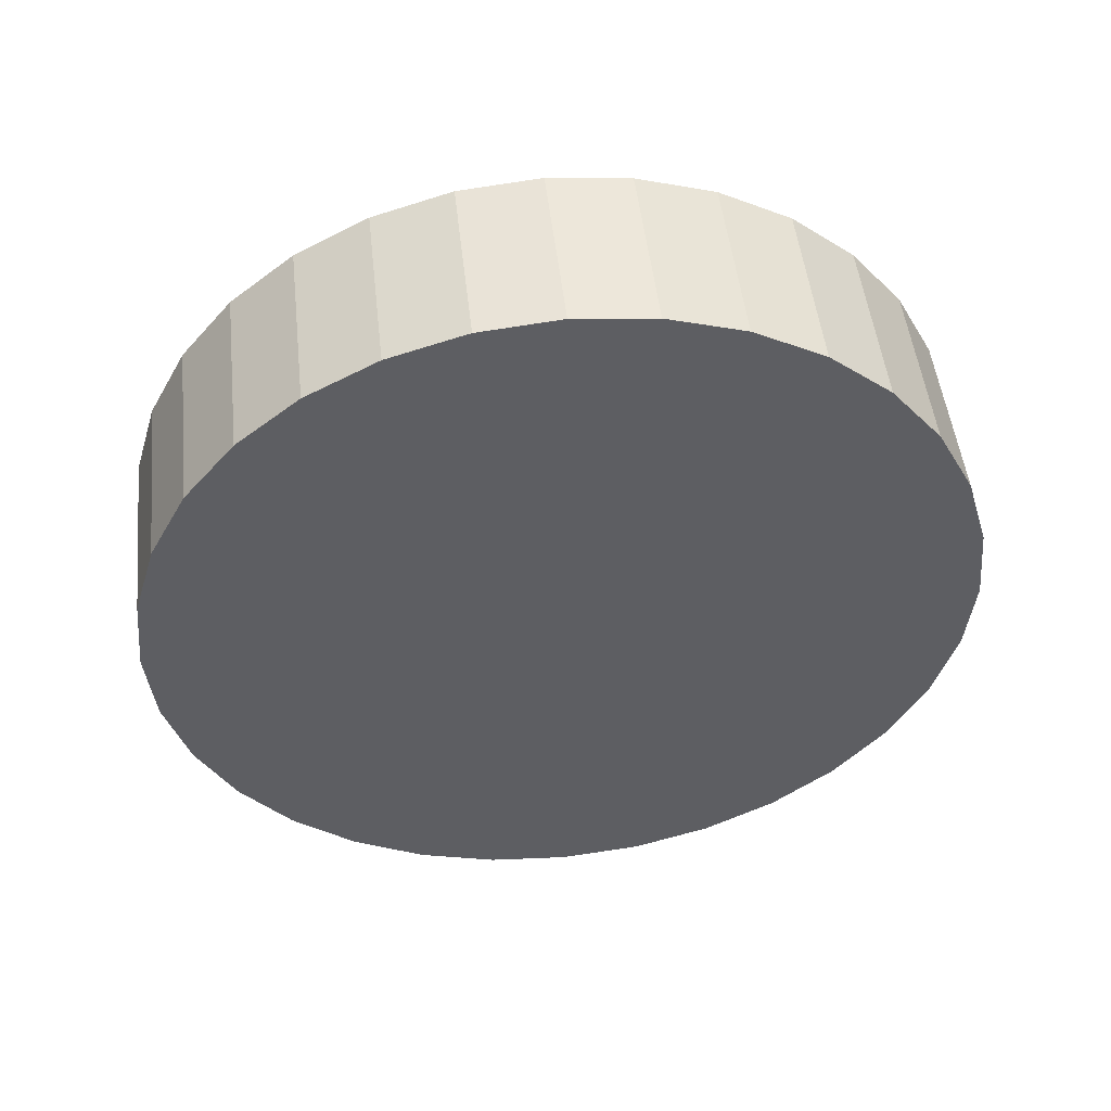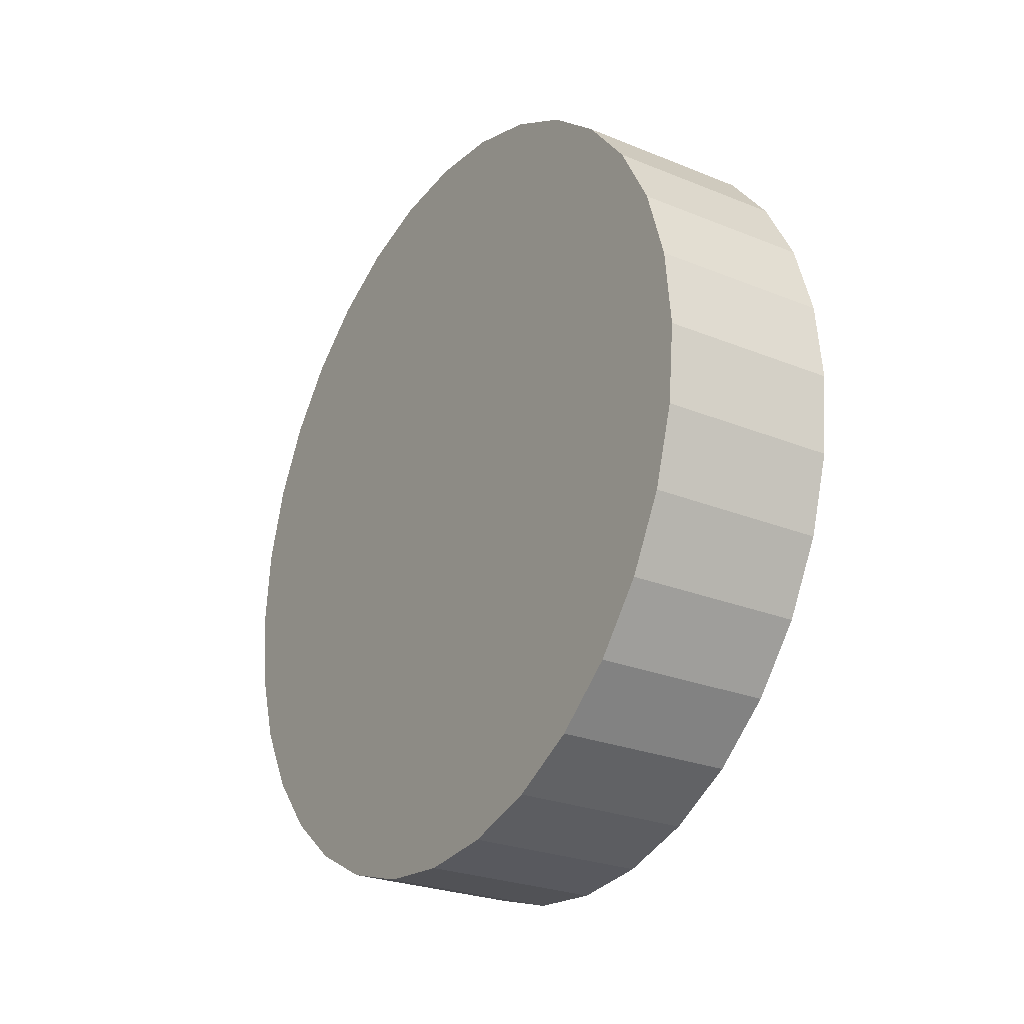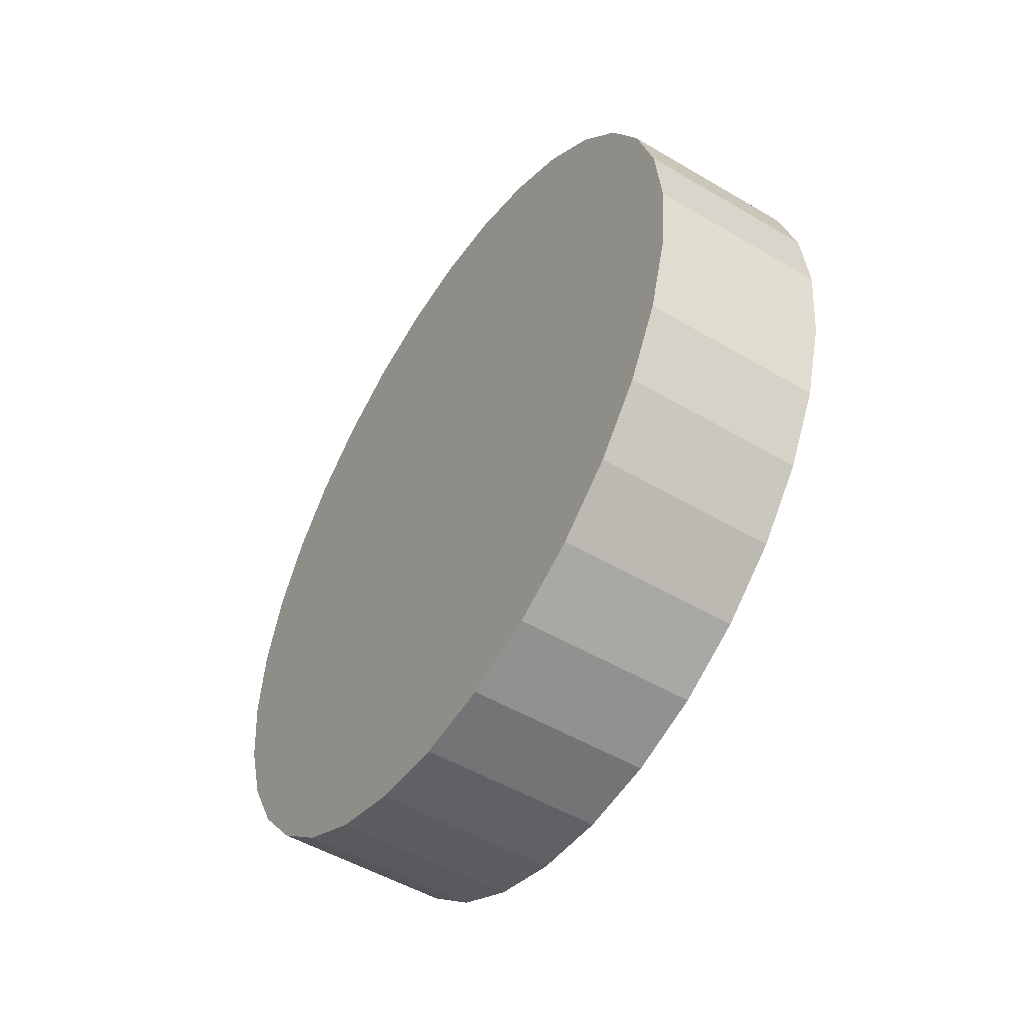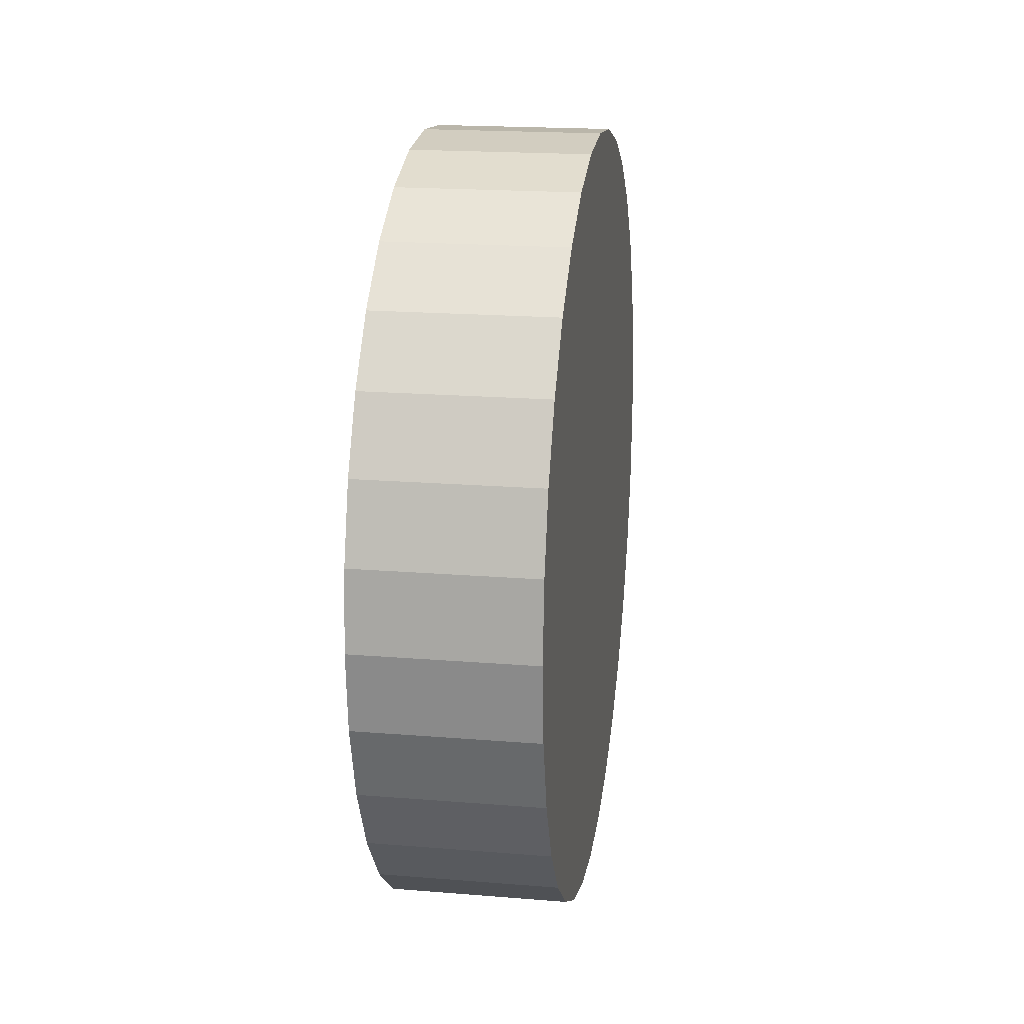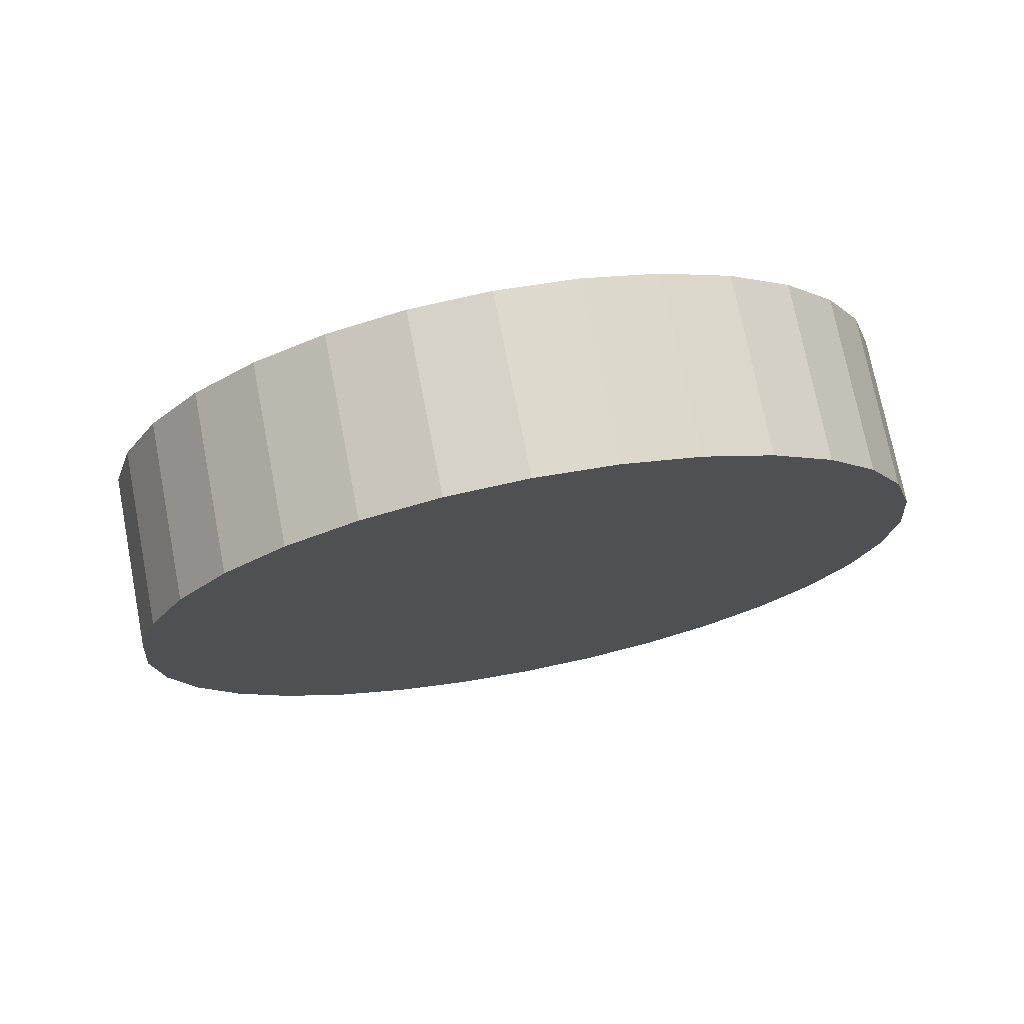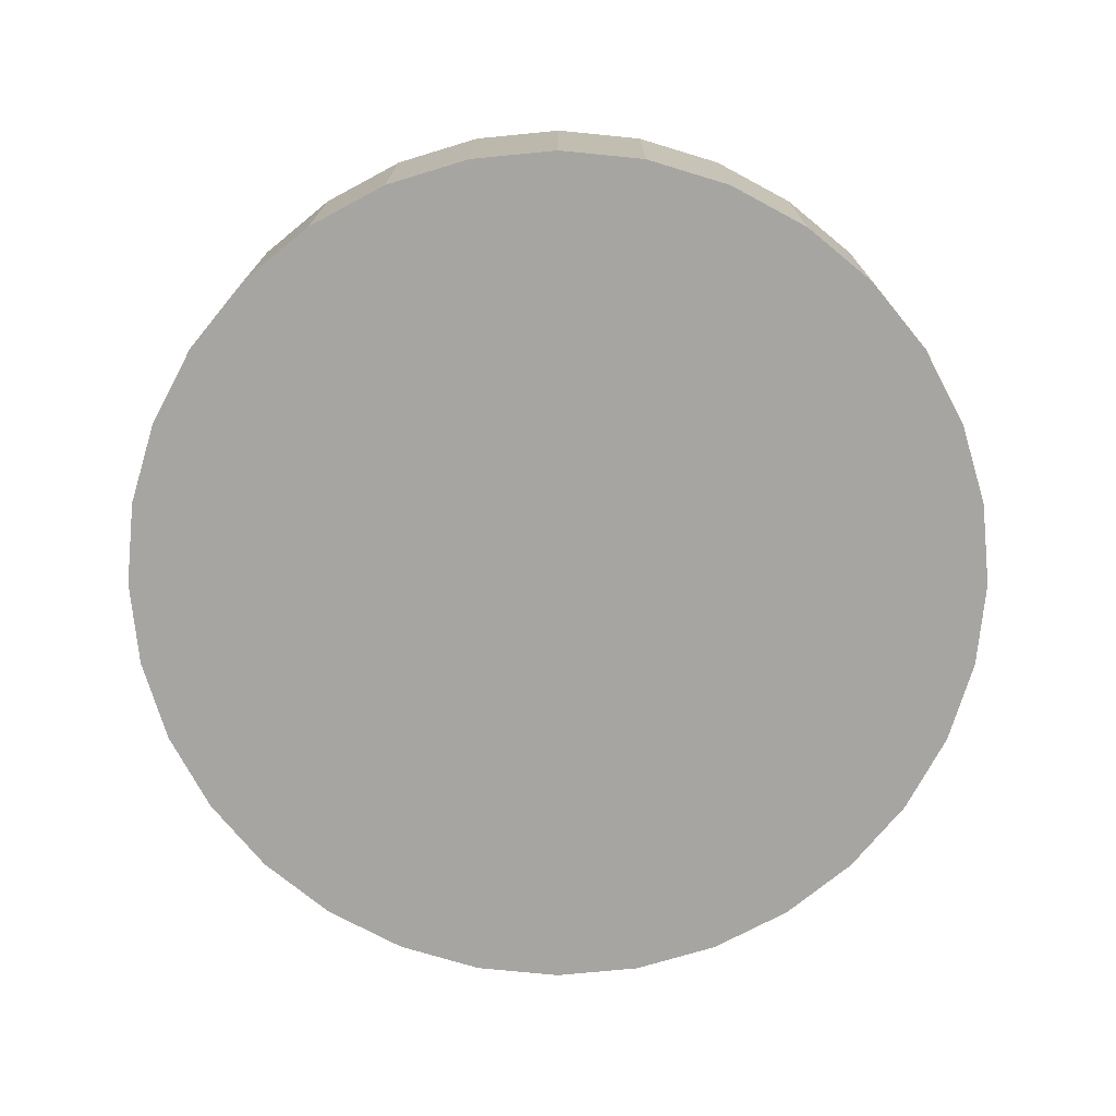
<metadata>
{"format":"obj","ext":"obj","renderer":"f3d","projection":"perspective","resolution":1024,"background":"white","views":[{"elev":49.6,"azim":-96.3,"up":"+Z"},{"elev":-26.0,"azim":-32.8,"up":"+Z"},{"elev":-51.2,"azim":147.3,"up":"+Z"},{"elev":19.2,"azim":8.7,"up":"+Y"},{"elev":73.7,"azim":-101.0,"up":"+Y"},{"elev":16.2,"azim":-89.8,"up":"+Y"}]}
</metadata>
<code>
o truck3_wheelBR_Cube.014
v -0.4883 -0.2853 -0.7763
v -0.422 -0.2853 -0.7763
v -0.4883 -0.3146 -0.7734
v -0.422 -0.3146 -0.7734
v -0.4883 -0.3427 -0.7649
v -0.422 -0.3427 -0.7649
v -0.4883 -0.3687 -0.751
v -0.422 -0.3687 -0.751
v -0.4883 -0.3914 -0.7324
v -0.422 -0.3914 -0.7324
v -0.4883 -0.4101 -0.7097
v -0.422 -0.4101 -0.7097
v -0.4883 -0.4239 -0.6837
v -0.422 -0.4239 -0.6837
v -0.4883 -0.4324 -0.6556
v -0.422 -0.4324 -0.6556
v -0.4883 -0.4353 -0.6263
v -0.422 -0.4353 -0.6263
v -0.4883 -0.4324 -0.5971
v -0.422 -0.4324 -0.5971
v -0.4883 -0.4239 -0.5689
v -0.422 -0.4239 -0.5689
v -0.4883 -0.4101 -0.543
v -0.422 -0.4101 -0.543
v -0.4883 -0.3914 -0.5203
v -0.422 -0.3914 -0.5203
v -0.4883 -0.3687 -0.5016
v -0.422 -0.3687 -0.5016
v -0.4883 -0.3427 -0.4877
v -0.422 -0.3427 -0.4877
v -0.4883 -0.3146 -0.4792
v -0.422 -0.3146 -0.4792
v -0.4883 -0.2853 -0.4763
v -0.422 -0.2853 -0.4763
v -0.4883 -0.2561 -0.4792
v -0.422 -0.2561 -0.4792
v -0.4883 -0.2279 -0.4877
v -0.422 -0.2279 -0.4877
v -0.4883 -0.202 -0.5016
v -0.422 -0.202 -0.5016
v -0.4883 -0.1793 -0.5203
v -0.422 -0.1793 -0.5203
v -0.4883 -0.1606 -0.543
v -0.422 -0.1606 -0.543
v -0.4883 -0.1467 -0.5689
v -0.422 -0.1467 -0.5689
v -0.4883 -0.1382 -0.5971
v -0.422 -0.1382 -0.5971
v -0.4883 -0.1353 -0.6263
v -0.422 -0.1353 -0.6263
v -0.4883 -0.1382 -0.6556
v -0.422 -0.1382 -0.6556
v -0.4883 -0.1467 -0.6837
v -0.422 -0.1467 -0.6837
v -0.4883 -0.1606 -0.7097
v -0.422 -0.1606 -0.7097
v -0.4883 -0.1793 -0.7324
v -0.422 -0.1793 -0.7324
v -0.4883 -0.202 -0.751
v -0.422 -0.202 -0.751
v -0.4883 -0.2279 -0.7649
v -0.422 -0.2279 -0.7649
v -0.4883 -0.2561 -0.7734
v -0.422 -0.2561 -0.7734
v -0.422 -0.2561 -0.7734
v -0.4883 -0.2561 -0.7734
v -0.422 -0.2279 -0.7649
v -0.4883 -0.2279 -0.7649
v -0.422 -0.202 -0.751
v -0.4883 -0.202 -0.751
v -0.422 -0.1793 -0.7324
v -0.4883 -0.1793 -0.7324
v -0.422 -0.1606 -0.7097
v -0.4883 -0.1606 -0.7097
v -0.422 -0.1467 -0.6837
v -0.4883 -0.1467 -0.6837
v -0.422 -0.1382 -0.6556
v -0.4883 -0.1382 -0.6556
v -0.422 -0.1353 -0.6263
v -0.4883 -0.1353 -0.6263
v -0.422 -0.1382 -0.5971
v -0.4883 -0.1382 -0.5971
v -0.422 -0.1467 -0.5689
v -0.4883 -0.1467 -0.5689
v -0.422 -0.1606 -0.543
v -0.4883 -0.1606 -0.543
v -0.422 -0.1793 -0.5203
v -0.4883 -0.1793 -0.5203
v -0.422 -0.202 -0.5016
v -0.4883 -0.202 -0.5016
v -0.422 -0.2279 -0.4877
v -0.4883 -0.2279 -0.4877
v -0.422 -0.2561 -0.4792
v -0.4883 -0.2561 -0.4792
v -0.422 -0.2853 -0.4763
v -0.4883 -0.2853 -0.4763
v -0.422 -0.3146 -0.4792
v -0.4883 -0.3146 -0.4792
v -0.422 -0.3427 -0.4877
v -0.4883 -0.3427 -0.4877
v -0.422 -0.3687 -0.5016
v -0.4883 -0.3687 -0.5016
v -0.422 -0.3914 -0.5203
v -0.4883 -0.3914 -0.5203
v -0.422 -0.4101 -0.543
v -0.4883 -0.4101 -0.543
v -0.422 -0.4239 -0.5689
v -0.4883 -0.4239 -0.5689
v -0.422 -0.4324 -0.5971
v -0.4883 -0.4324 -0.5971
v -0.422 -0.4353 -0.6263
v -0.4883 -0.4353 -0.6263
v -0.422 -0.4324 -0.6556
v -0.4883 -0.4324 -0.6556
v -0.422 -0.4239 -0.6837
v -0.4883 -0.4239 -0.6837
v -0.422 -0.4101 -0.7097
v -0.4883 -0.4101 -0.7097
v -0.422 -0.3914 -0.7324
v -0.4883 -0.3914 -0.7324
v -0.422 -0.3687 -0.751
v -0.4883 -0.3687 -0.751
v -0.422 -0.3427 -0.7649
v -0.4883 -0.3427 -0.7649
v -0.422 -0.3146 -0.7734
v -0.4883 -0.3146 -0.7734
v -0.422 -0.2853 -0.7763
v -0.4883 -0.2853 -0.7763
f 1 2 4 3
f 3 4 6 5
f 5 6 8 7
f 7 8 10 9
f 9 10 12 11
f 11 12 14 13
f 13 14 16 15
f 15 16 18 17
f 17 18 20 19
f 19 20 22 21
f 21 22 24 23
f 23 24 26 25
f 25 26 28 27
f 27 28 30 29
f 29 30 32 31
f 31 32 34 33
f 33 34 36 35
f 35 36 38 37
f 37 38 40 39
f 39 40 42 41
f 41 42 44 43
f 43 44 46 45
f 45 46 48 47
f 47 48 50 49
f 49 50 52 51
f 51 52 54 53
f 53 54 56 55
f 55 56 58 57
f 57 58 60 59
f 59 60 62 61
f 4 2 64 62 60 58 56 54 52 50 48 46 44 42 40 38 36 34 32 30 28 26 24 22 20 18 16 14 12 10 8 6
f 61 62 64 63
f 63 64 2 1
f 1 3 5 7 9 11 13 15 17 19 21 23 25 27 29 31 33 35 37 39 41 43 45 47 49 51 53 55 57 59 61 63
f 128 126 124 122 120 118 116 114 112 110 108 106 104 102 100 98 96 94 92 90 88 86 84 82 80 78 76 74 72 70 68 66
f 66 65 127 128
f 68 67 65 66
f 125 127 65 67 69 71 73 75 77 79 81 83 85 87 89 91 93 95 97 99 101 103 105 107 109 111 113 115 117 119 121 123
f 70 69 67 68
f 72 71 69 70
f 74 73 71 72
f 76 75 73 74
f 78 77 75 76
f 80 79 77 78
f 82 81 79 80
f 84 83 81 82
f 86 85 83 84
f 88 87 85 86
f 90 89 87 88
f 92 91 89 90
f 94 93 91 92
f 96 95 93 94
f 98 97 95 96
f 100 99 97 98
f 102 101 99 100
f 104 103 101 102
f 106 105 103 104
f 108 107 105 106
f 110 109 107 108
f 112 111 109 110
f 114 113 111 112
f 116 115 113 114
f 118 117 115 116
f 120 119 117 118
f 122 121 119 120
f 124 123 121 122
f 126 125 123 124
f 128 127 125 126

</code>
